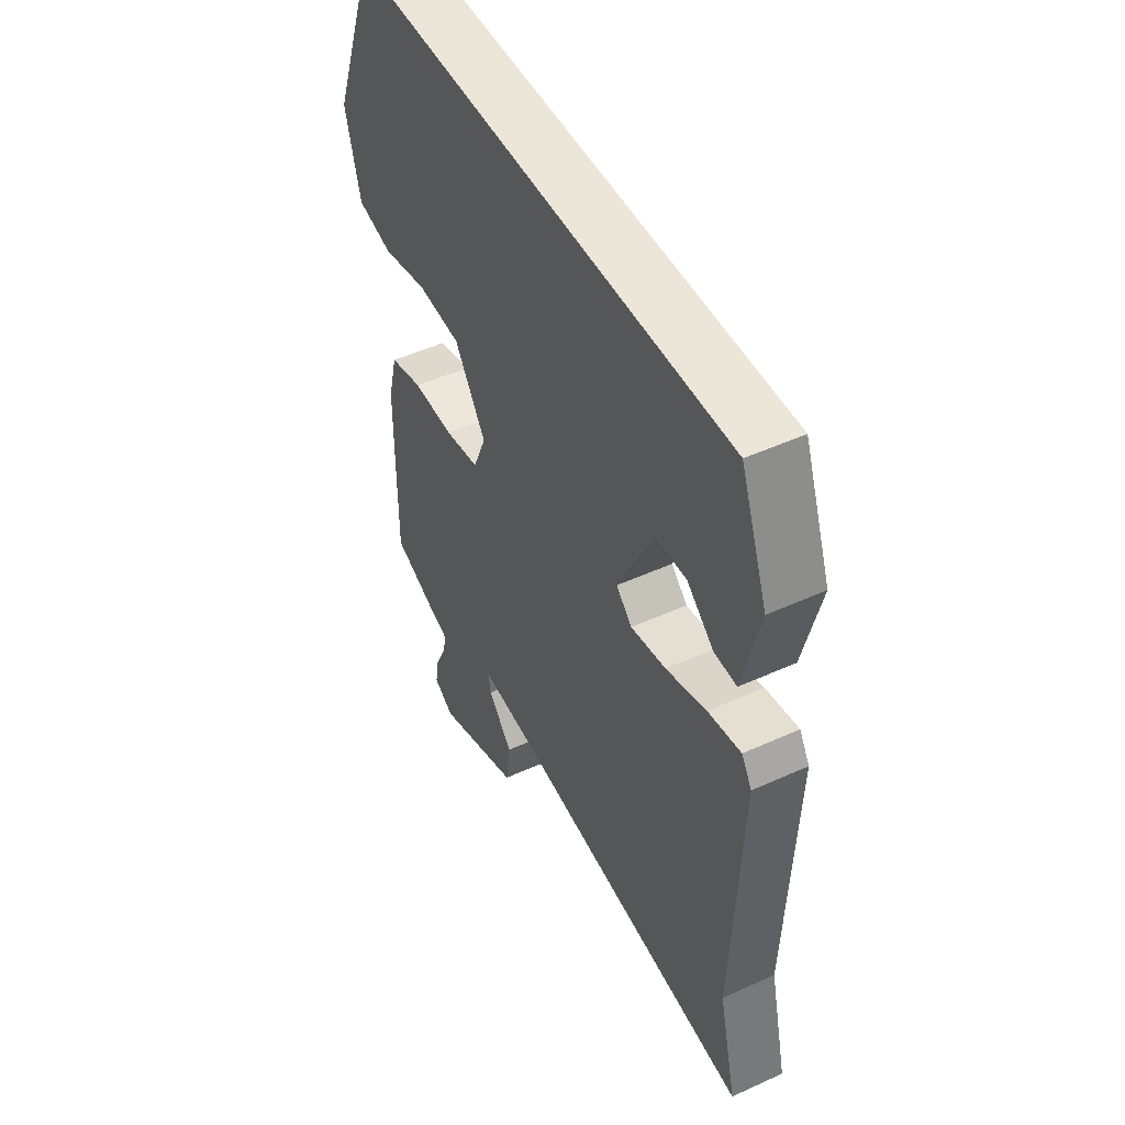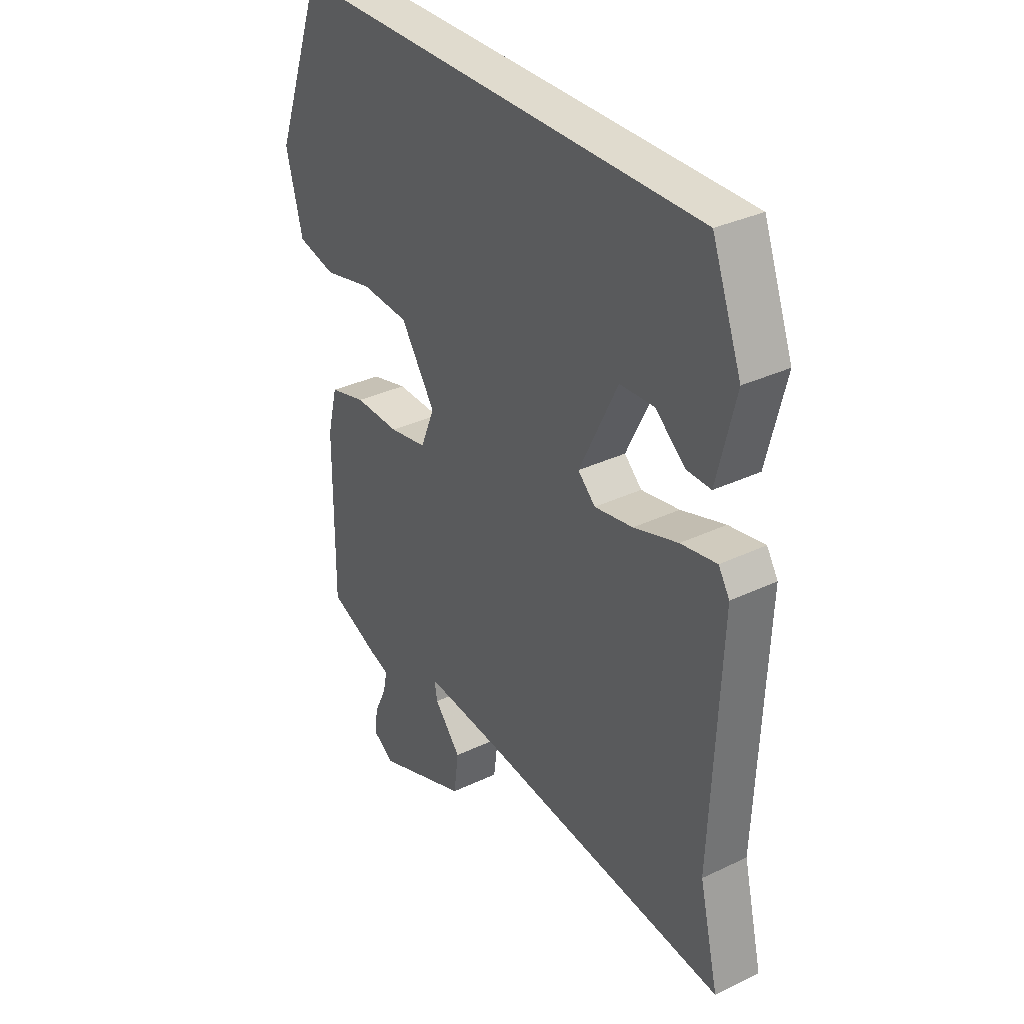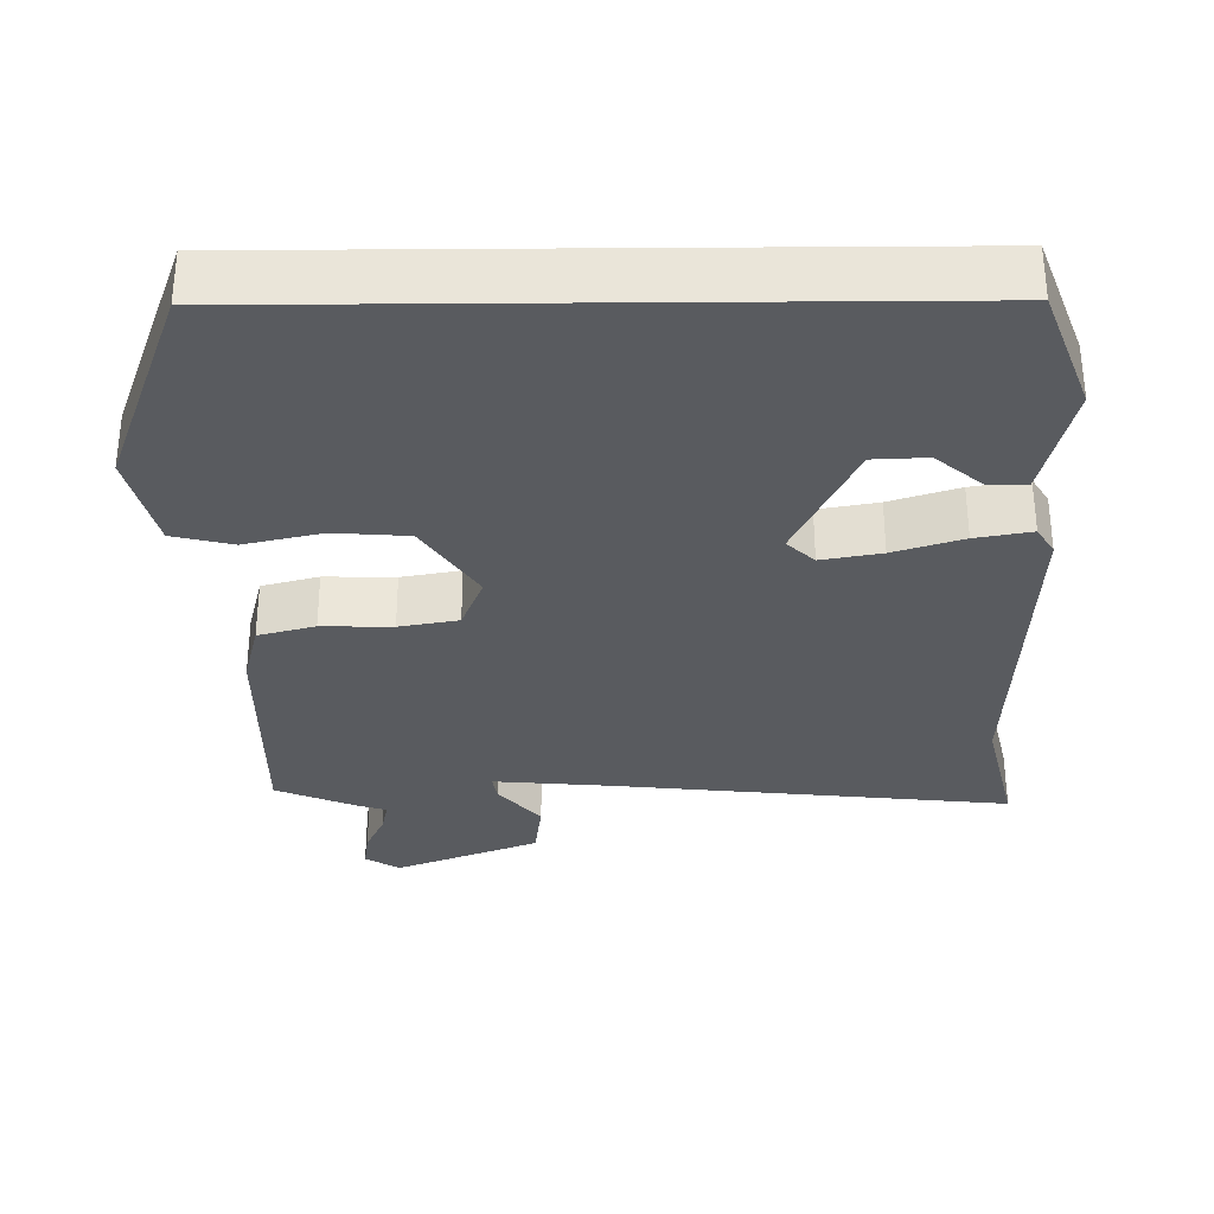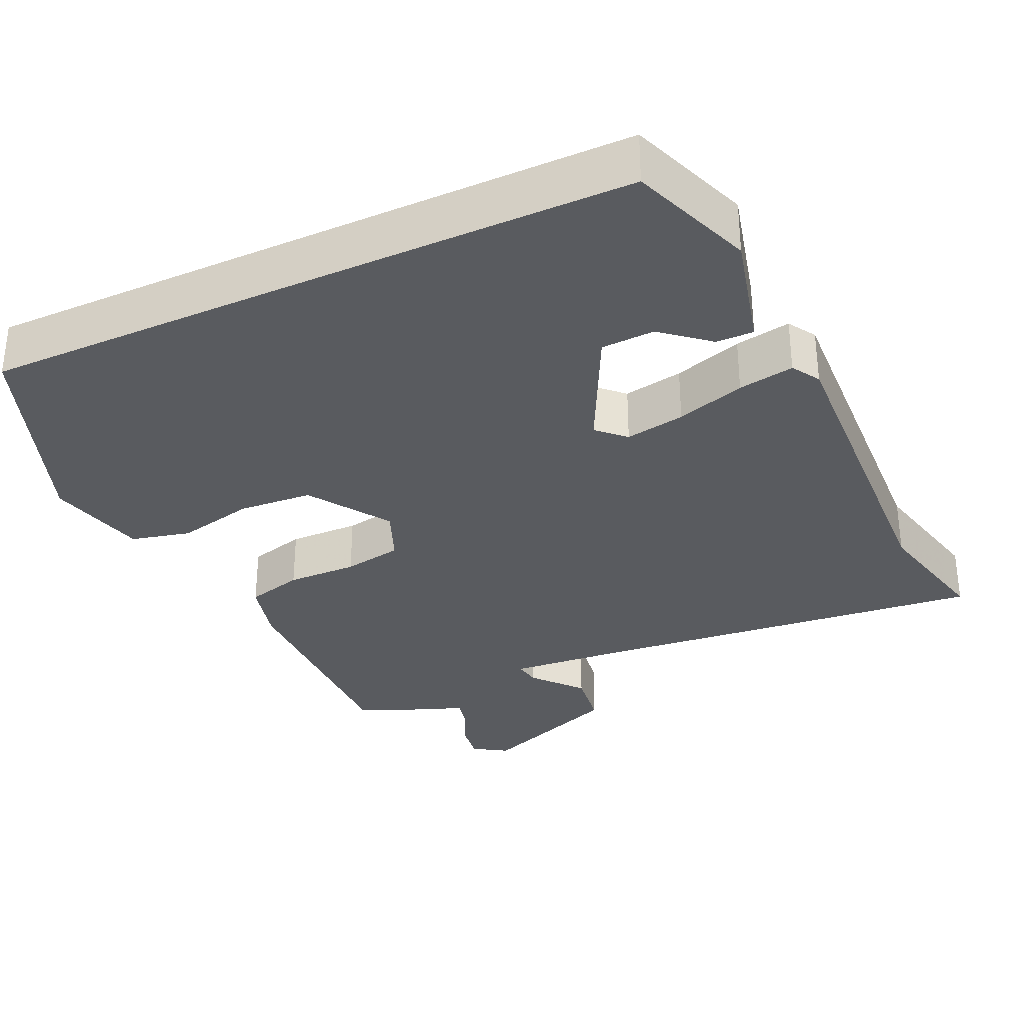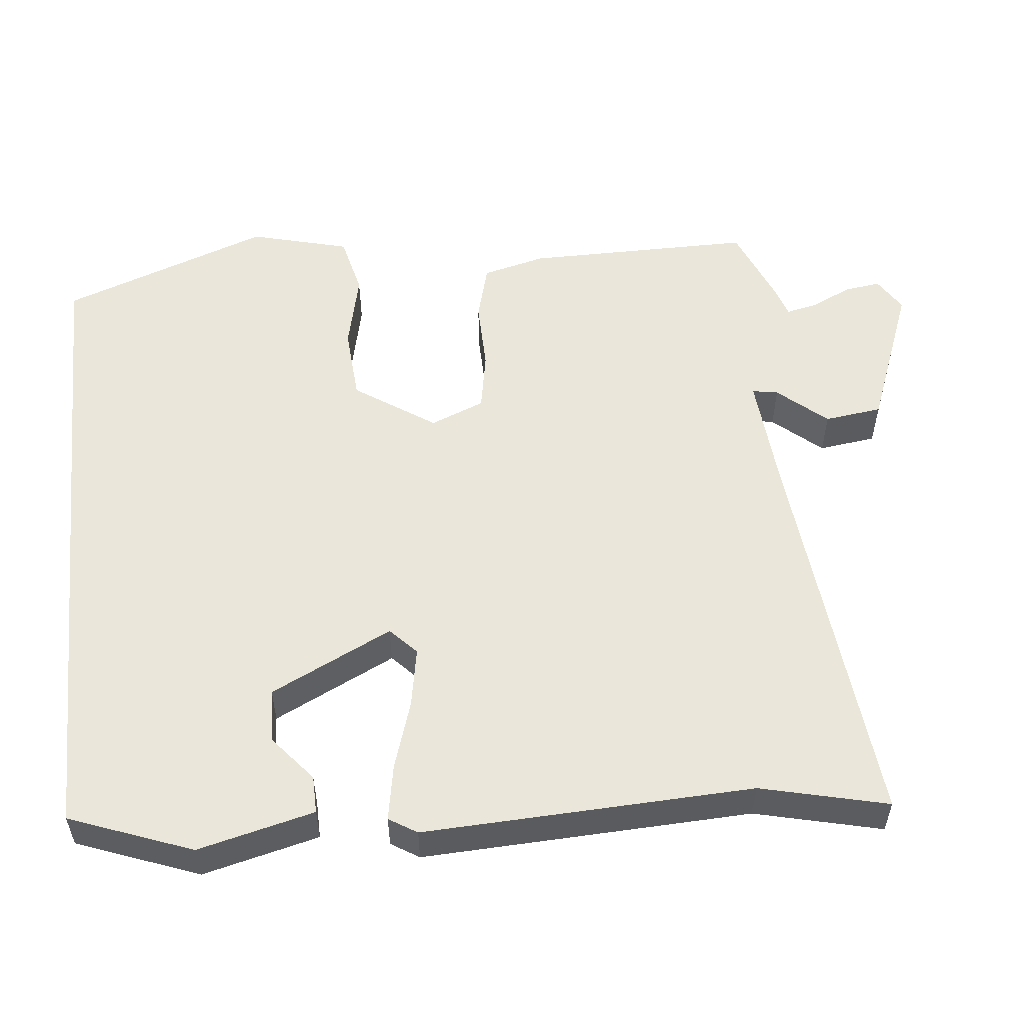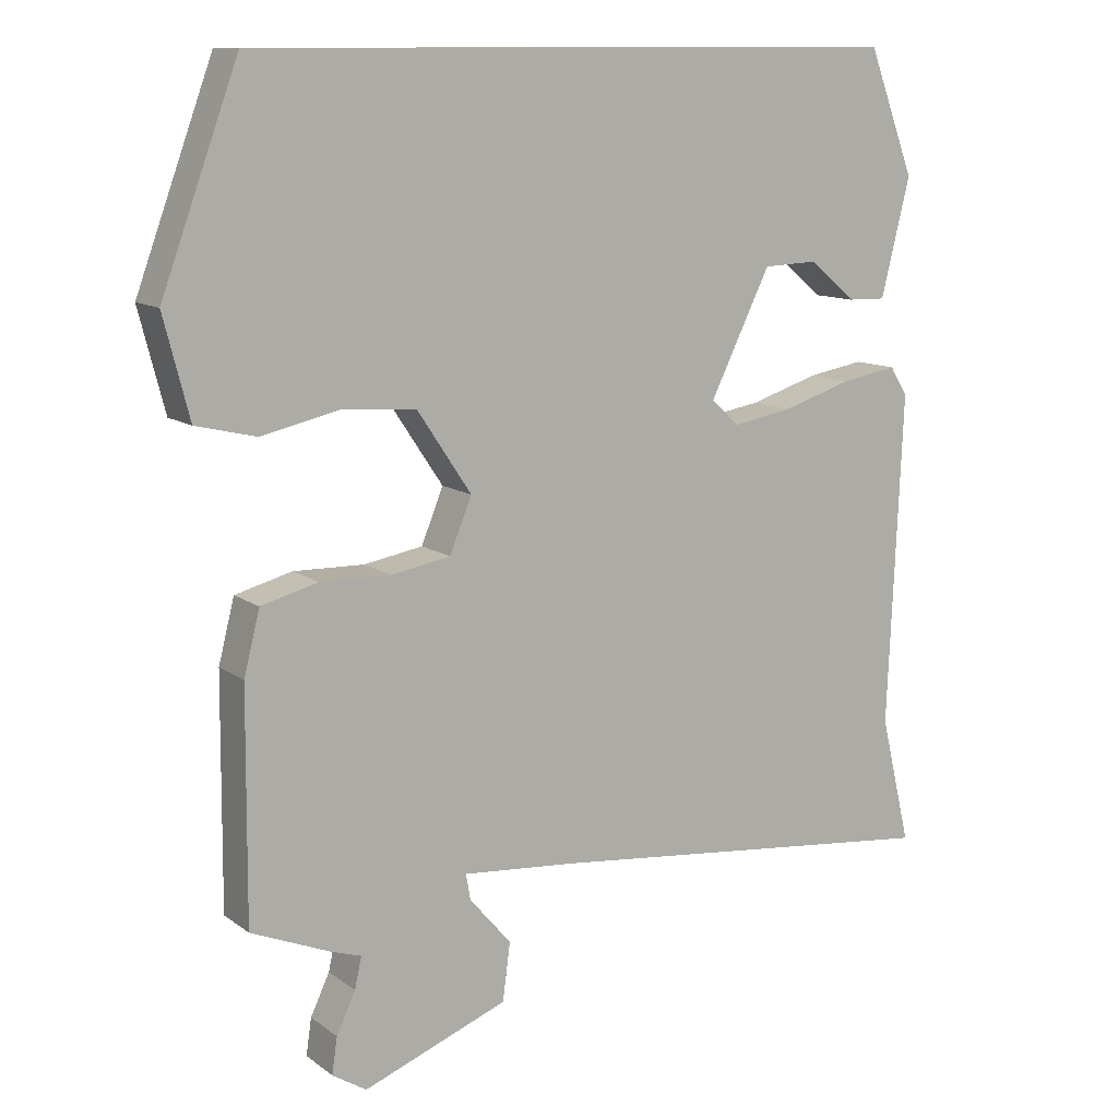
<metadata>
{"format":"obj","ext":"obj","renderer":"f3d","projection":"perspective","resolution":1024,"background":"white","views":[{"elev":48.8,"azim":63.1,"up":"+Z"},{"elev":33.4,"azim":56.8,"up":"+Z"},{"elev":-32.5,"azim":0.5,"up":"+Y"},{"elev":-32.7,"azim":24.6,"up":"+Y"},{"elev":54.9,"azim":84.2,"up":"+Y"},{"elev":11.5,"azim":-31.3,"up":"+Z"}]}
</metadata>
<code>
v 0.425 0.07 0.5
v 0.486 0.07 0.338
v 0.448 0.07 0.184
v 0.398 0.07 0.185
v 0.337 0.07 0.236
v 0.266 0.07 0.233
v 0.187 0.07 0.072
v 0.223 0.07 0.038
v 0.302 0.07 0.052
v 0.393 0.07 0.081
v 0.467 0.07 0.094
v 0.49 0.07 0.057
v 0.471 0.07 -0.379
v 0.511 0.07 -0.547
v -0.012 0.07 -0.493
v -0.168 0.07 -0.48
v -0.162 0.07 -0.514
v -0.107 0.07 -0.578
v -0.117 0.07 -0.654
v -0.307 0.07 -0.727
v -0.352 0.07 -0.699
v -0.345 0.07 -0.651
v -0.32 0.07 -0.598
v -0.311 0.07 -0.557
v -0.351 0.07 -0.544
v -0.455 0.07 -0.501
v -0.453 0.07 -0.201
v -0.432 0.07 -0.118
v -0.357 0.07 -0.098
v -0.264 0.07 -0.1
v -0.186 0.07 -0.086
v -0.157 0.07 -0.015
v -0.228 0.07 0.091
v -0.326 0.07 0.098
v -0.428 0.07 0.075
v -0.507 0.07 0.094
v -0.541 0.07 0.225
v -0.44 0.07 0.5
v 0.425 0 0.5
v 0.486 0 0.338
v 0.448 0 0.184
v 0.398 0 0.185
v 0.337 0 0.236
v 0.266 0 0.233
v 0.187 0 0.072
v 0.223 0 0.038
v 0.302 0 0.052
v 0.393 0 0.081
v 0.467 0 0.094
v 0.49 0 0.057
v 0.471 0 -0.379
v 0.511 0 -0.547
v -0.012 0 -0.493
v -0.168 0 -0.48
v -0.162 0 -0.514
v -0.107 0 -0.578
v -0.117 0 -0.654
v -0.307 0 -0.727
v -0.352 0 -0.699
v -0.345 0 -0.651
v -0.32 0 -0.598
v -0.311 0 -0.557
v -0.351 0 -0.544
v -0.455 0 -0.501
v -0.453 0 -0.201
v -0.432 0 -0.118
v -0.357 0 -0.098
v -0.264 0 -0.1
v -0.186 0 -0.086
v -0.157 0 -0.015
v -0.228 0 0.091
v -0.326 0 0.098
v -0.428 0 0.075
v -0.507 0 0.094
v -0.541 0 0.225
v -0.44 0 0.5
f 38 1 2
f 37 38 2
f 36 37 2
f 35 36 2
f 34 35 2
f 33 34 2
f 28 29 30
f 27 28 30
f 26 27 30
f 25 26 30
f 24 25 30
f 24 30 31
f 23 24 31 32
f 21 22 23
f 20 21 23
f 19 20 23
f 18 19 23
f 17 18 23
f 16 17 23
f 13 14 15
f 13 15 16
f 12 13 16
f 11 12 16
f 10 11 16
f 9 10 16
f 8 9 16 23
f 2 3 4 5
f 2 5 6
f 33 2 6
f 32 33 6 7
f 7 8 23 32
f 40 39 76
f 40 76 75
f 40 75 74
f 40 74 73
f 40 73 72
f 40 72 71
f 68 67 66
f 68 66 65
f 68 65 64
f 68 64 63
f 68 63 62
f 69 68 62
f 70 69 62 61
f 61 60 59
f 61 59 58
f 61 58 57
f 61 57 56
f 61 56 55
f 61 55 54
f 53 52 51
f 54 53 51
f 54 51 50
f 54 50 49
f 54 49 48
f 54 48 47
f 61 54 47 46
f 43 42 41 40
f 44 43 40
f 44 40 71
f 45 44 71 70
f 70 61 46 45
f 1 39 40 2
f 2 40 41 3
f 3 41 42 4
f 4 42 43 5
f 5 43 44 6
f 6 44 45 7
f 7 45 46 8
f 8 46 47 9
f 9 47 48 10
f 10 48 49 11
f 11 49 50 12
f 12 50 51 13
f 13 51 52 14
f 14 52 53 15
f 15 53 54 16
f 16 54 55 17
f 17 55 56 18
f 18 56 57 19
f 19 57 58 20
f 20 58 59 21
f 21 59 60 22
f 22 60 61 23
f 23 61 62 24
f 24 62 63 25
f 25 63 64 26
f 26 64 65 27
f 27 65 66 28
f 28 66 67 29
f 29 67 68 30
f 30 68 69 31
f 31 69 70 32
f 32 70 71 33
f 33 71 72 34
f 34 72 73 35
f 35 73 74 36
f 36 74 75 37
f 37 75 76 38
f 38 76 39 1

</code>
